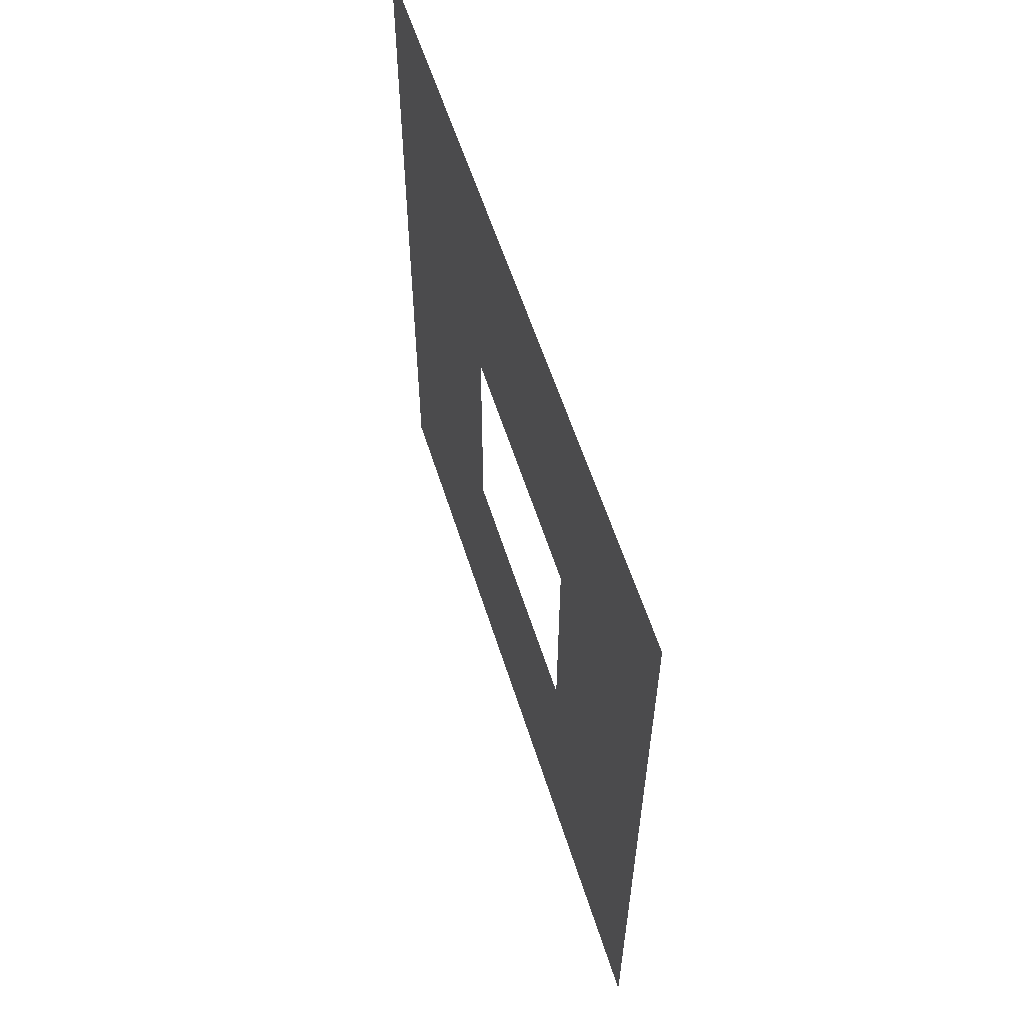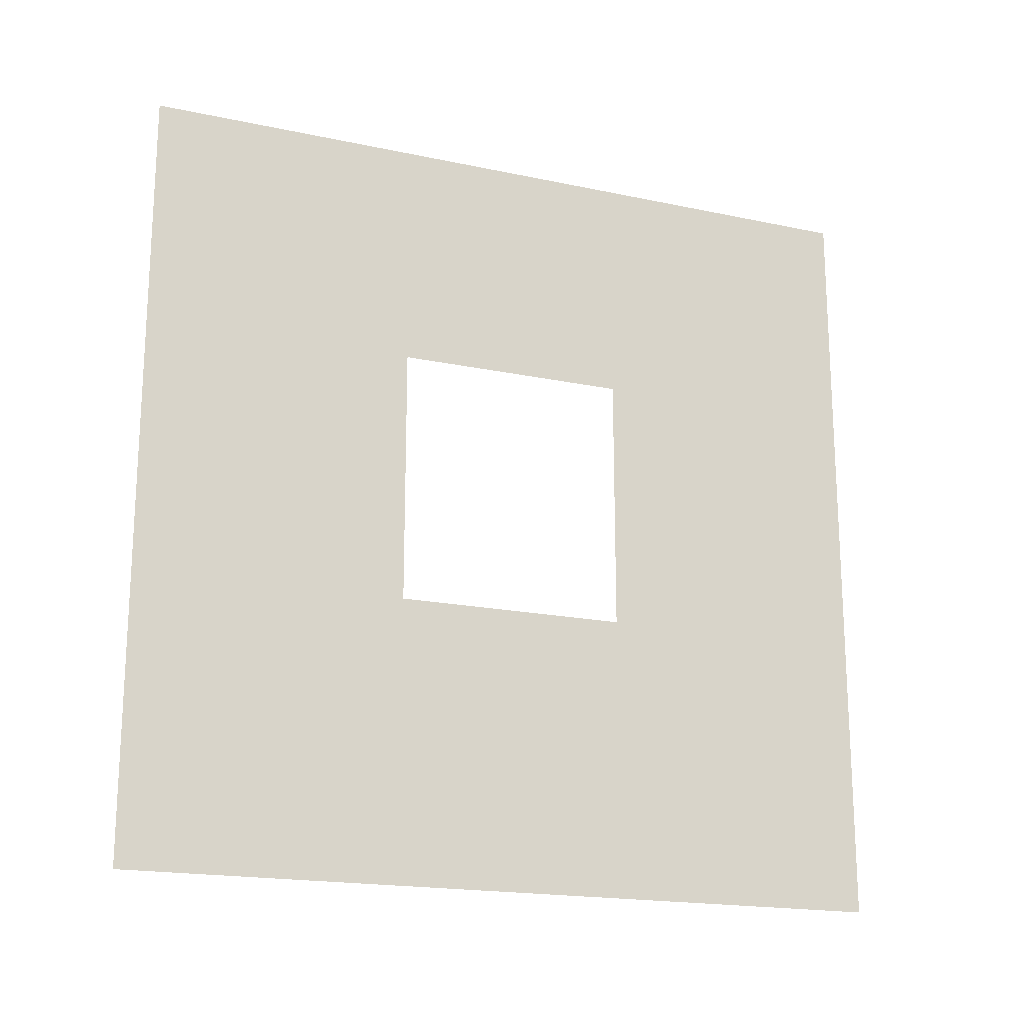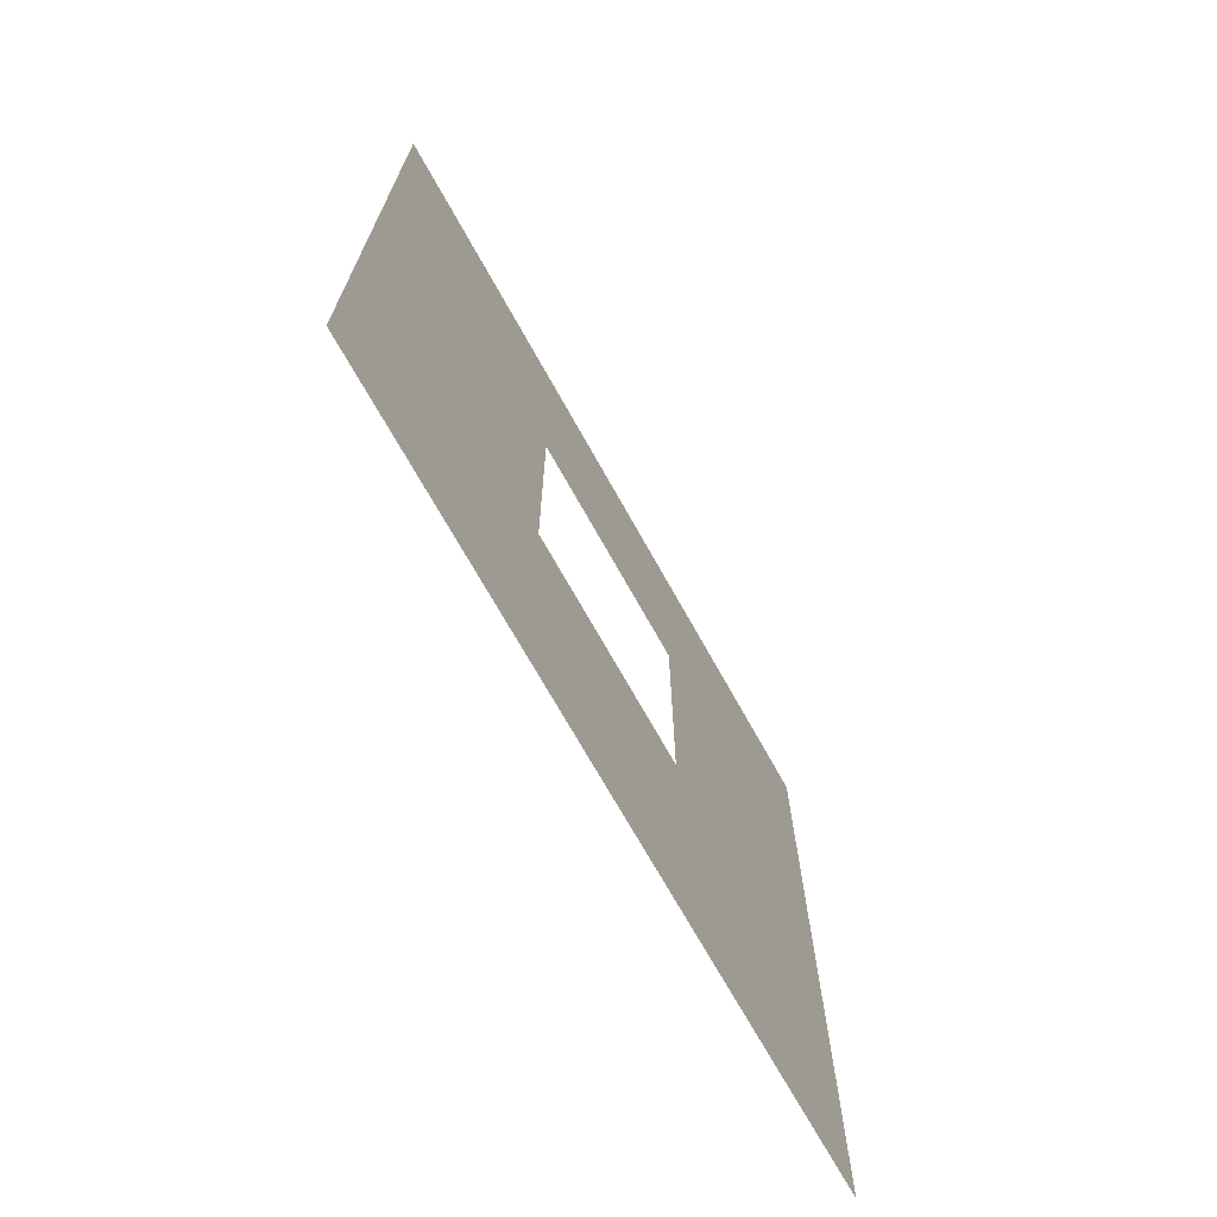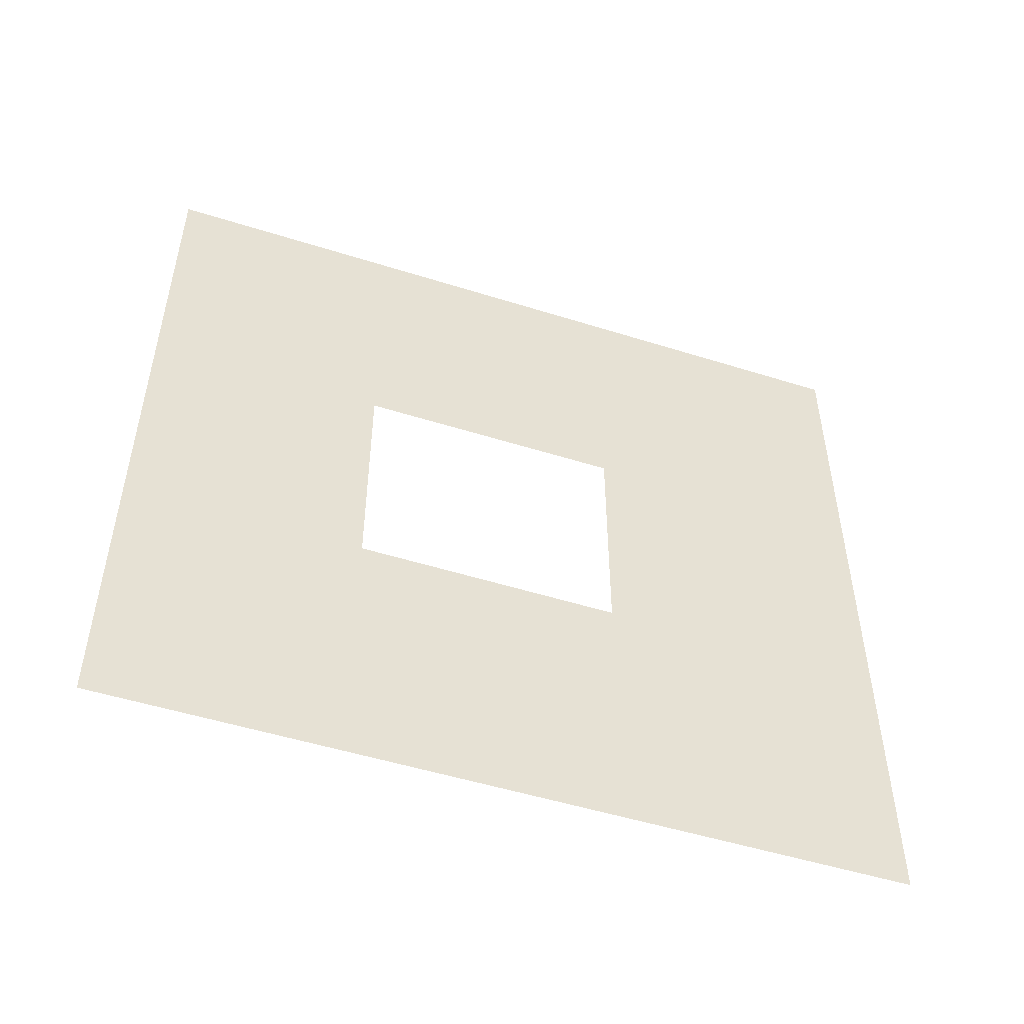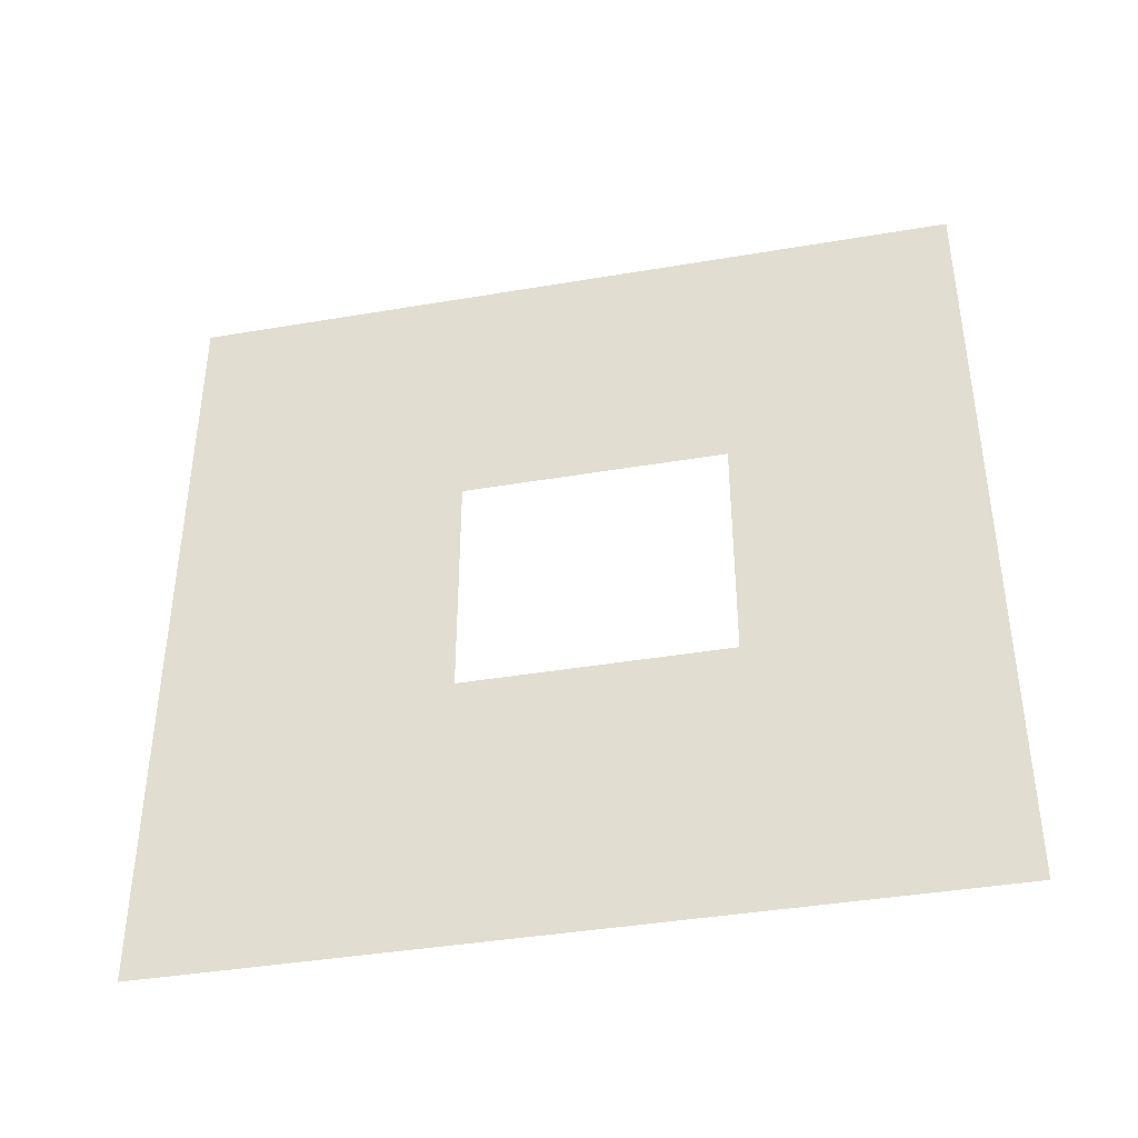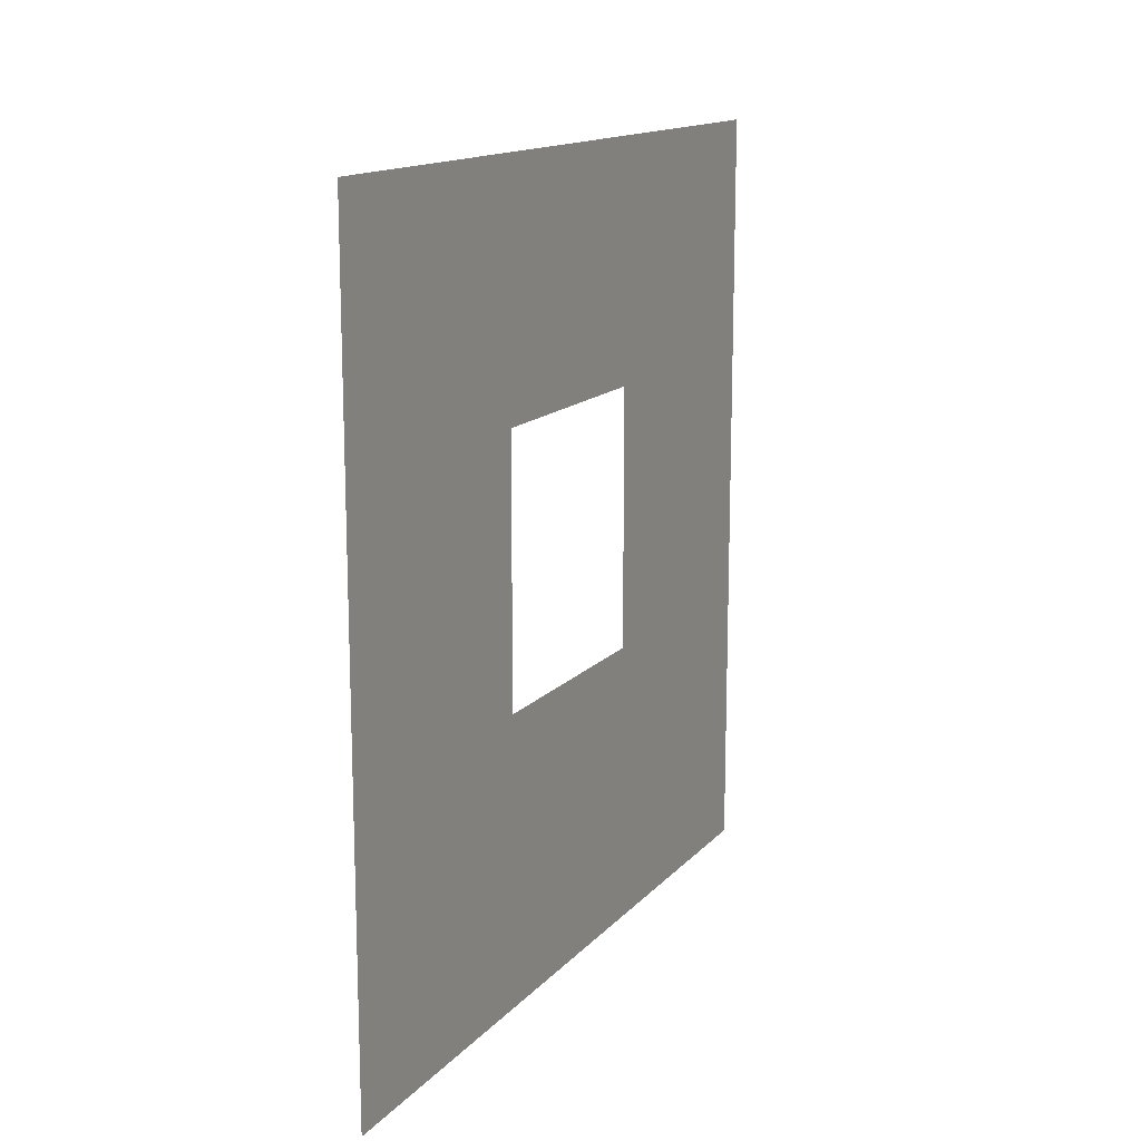
<metadata>
{"format":"obj","ext":"obj","renderer":"f3d","projection":"perspective","resolution":1024,"background":"white","views":[{"elev":58.0,"azim":162.6,"up":"+Z"},{"elev":-18.5,"azim":67.8,"up":"+Y"},{"elev":-70.4,"azim":-150.9,"up":"+Y"},{"elev":-50.7,"azim":-109.0,"up":"+Z"},{"elev":-40.2,"azim":101.8,"up":"+Z"},{"elev":14.5,"azim":-153.9,"up":"+Y"}]}
</metadata>
<code>
v 7.307e-06 1.094 1.05
v 6.754e-06 3 -7.804e-06
v 6.754e-06 -5.394e-07 -7.804e-06
v 7.307e-06 2.094 1.05
v 7.542e-06 2.094 1.95
v 7.619e-06 3 3
v 7.619e-06 -9.368e-07 3
v 7.542e-06 1.094 1.95
g wall01_window1m_B_1_8543_1406
f 1 3 2
f 2 4 1
f 5 4 2
f 2 6 5
f 5 6 7
f 7 3 1
f 7 8 5
f 1 8 7

</code>
